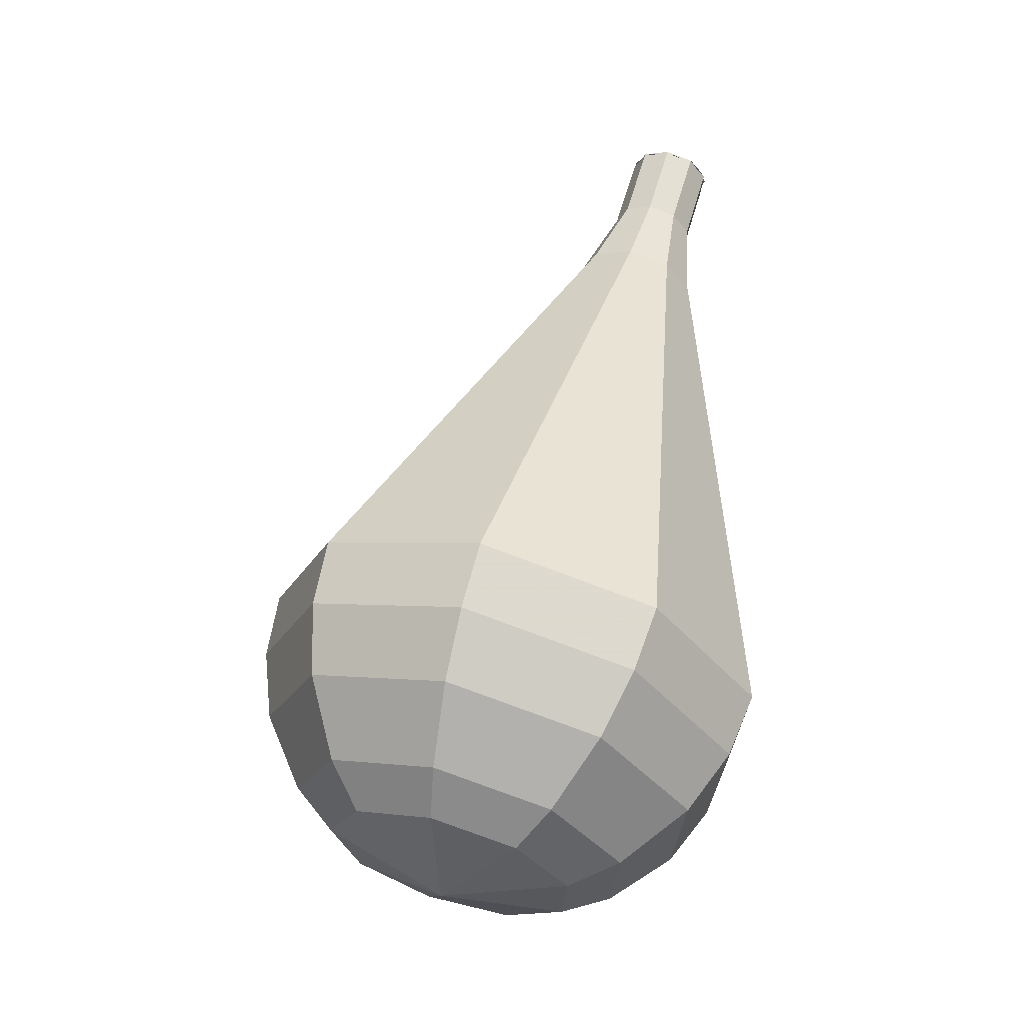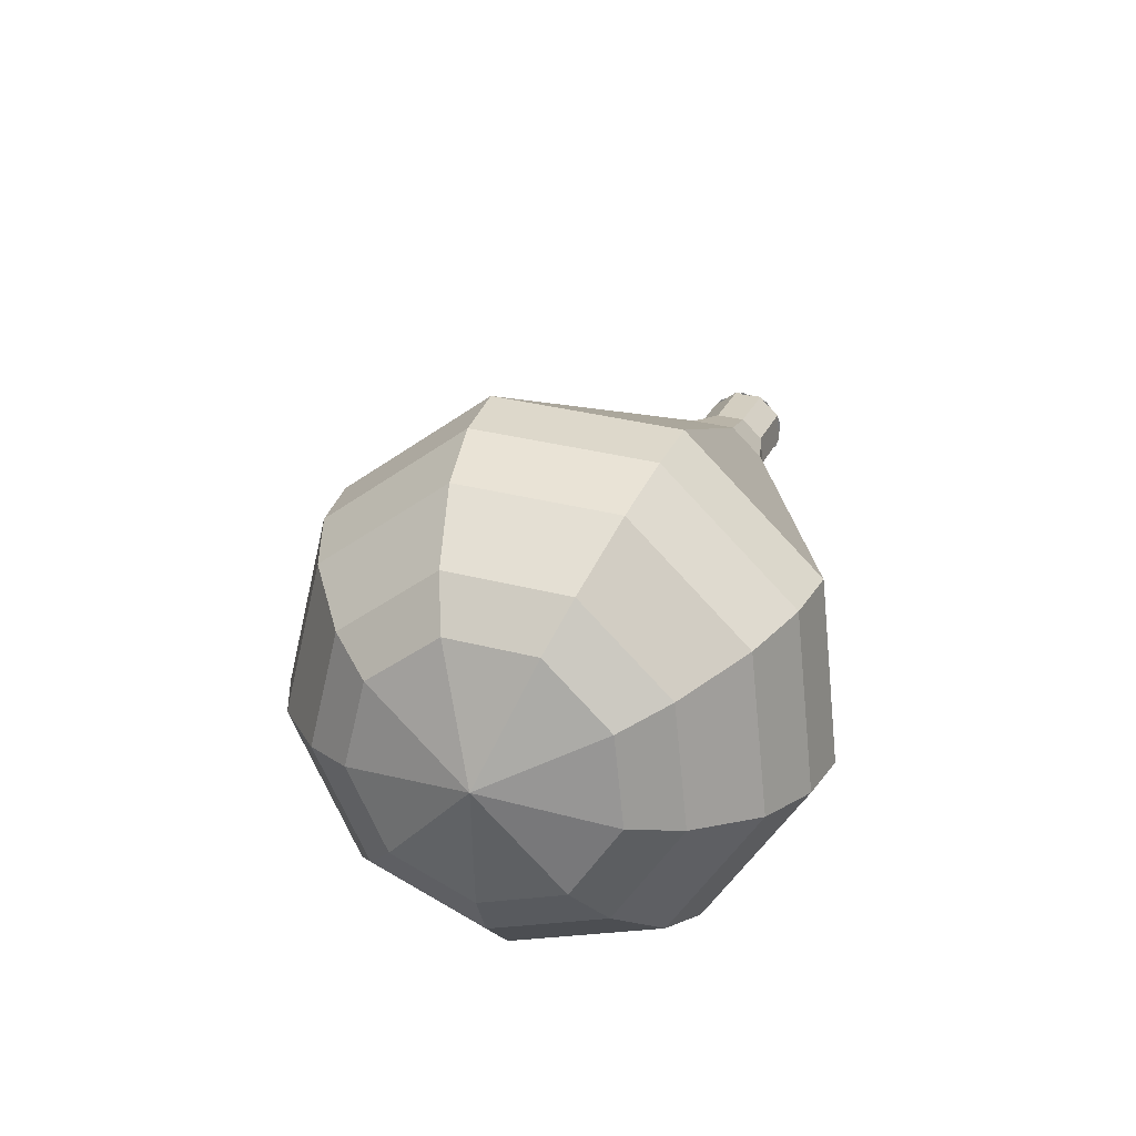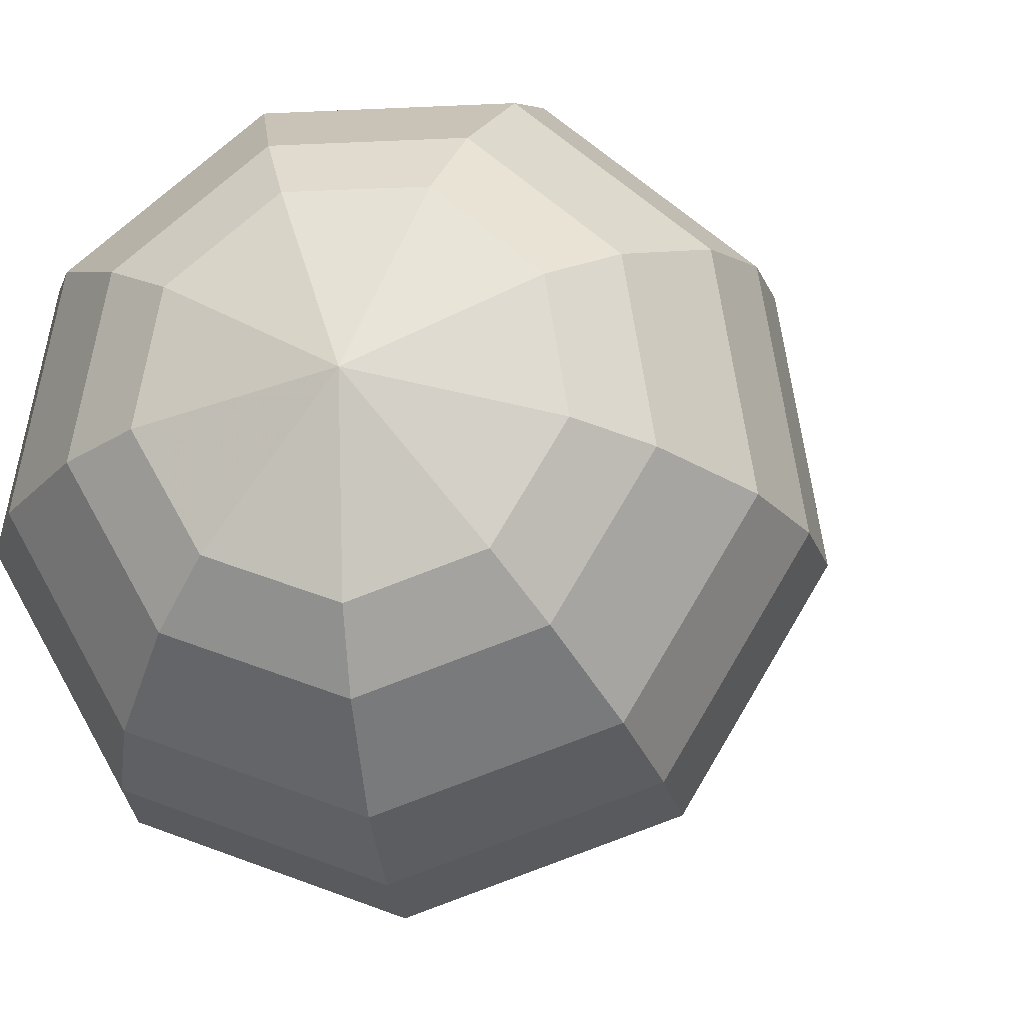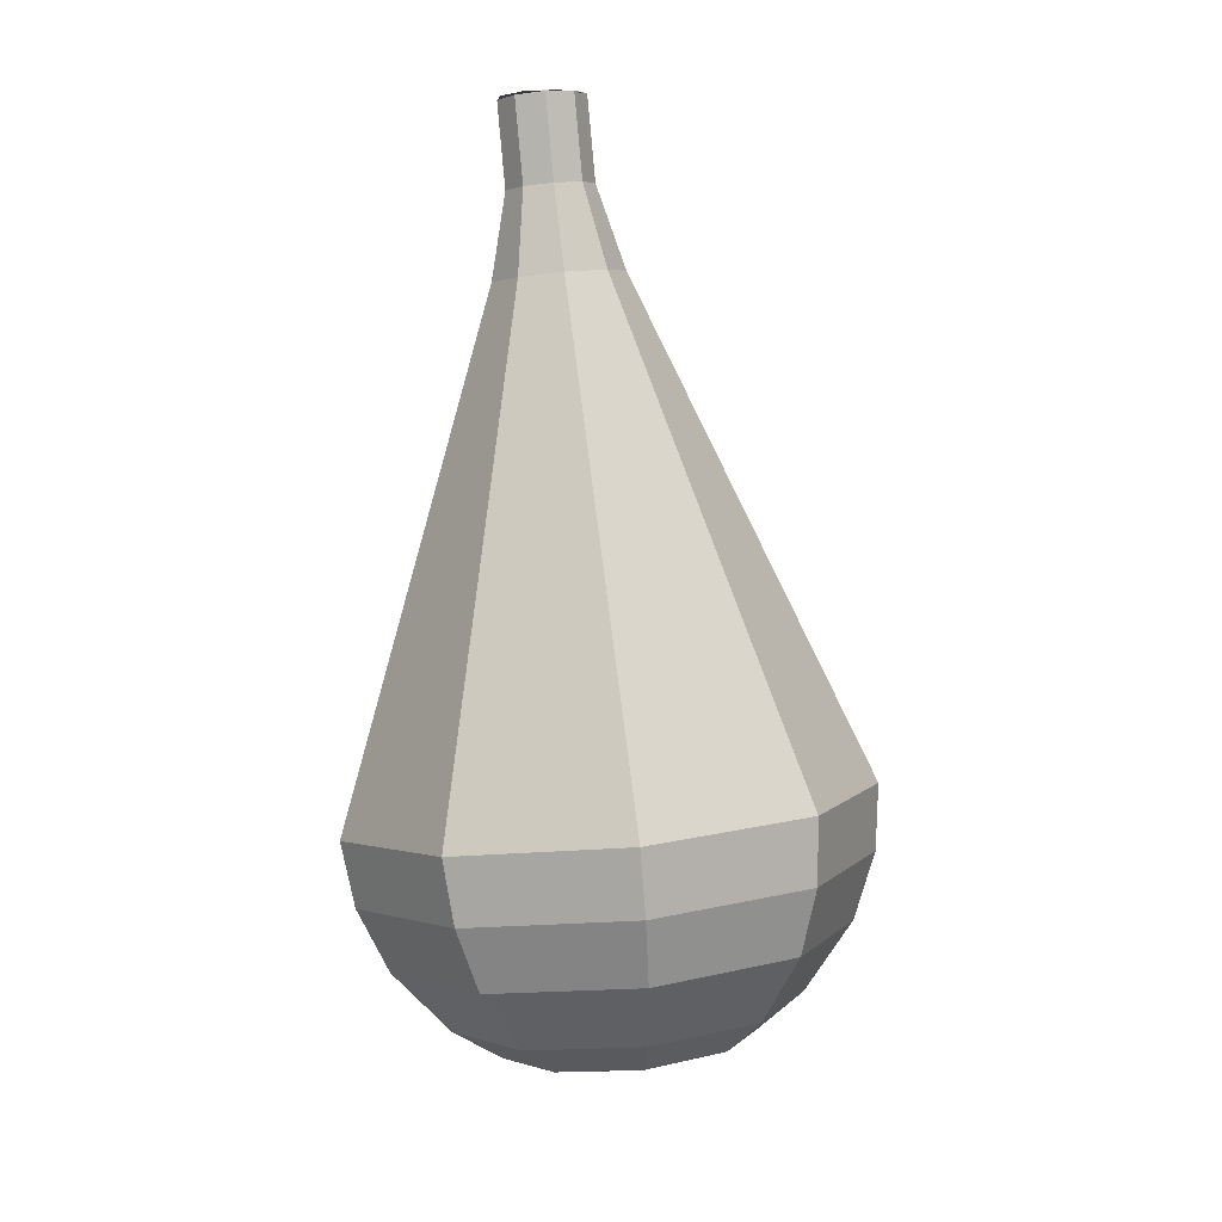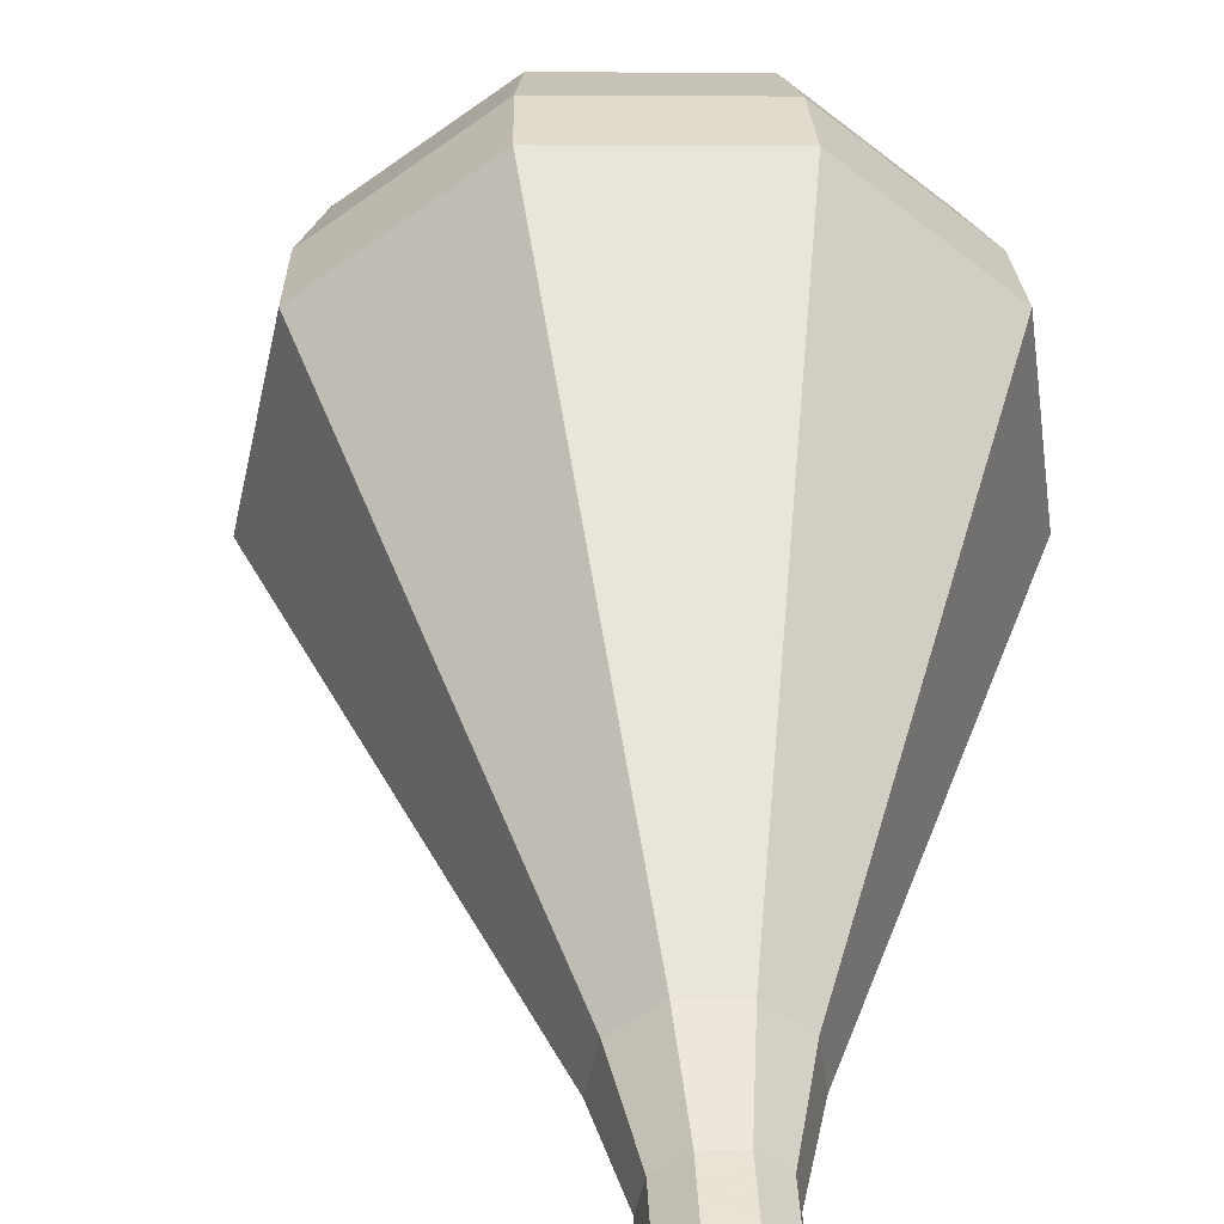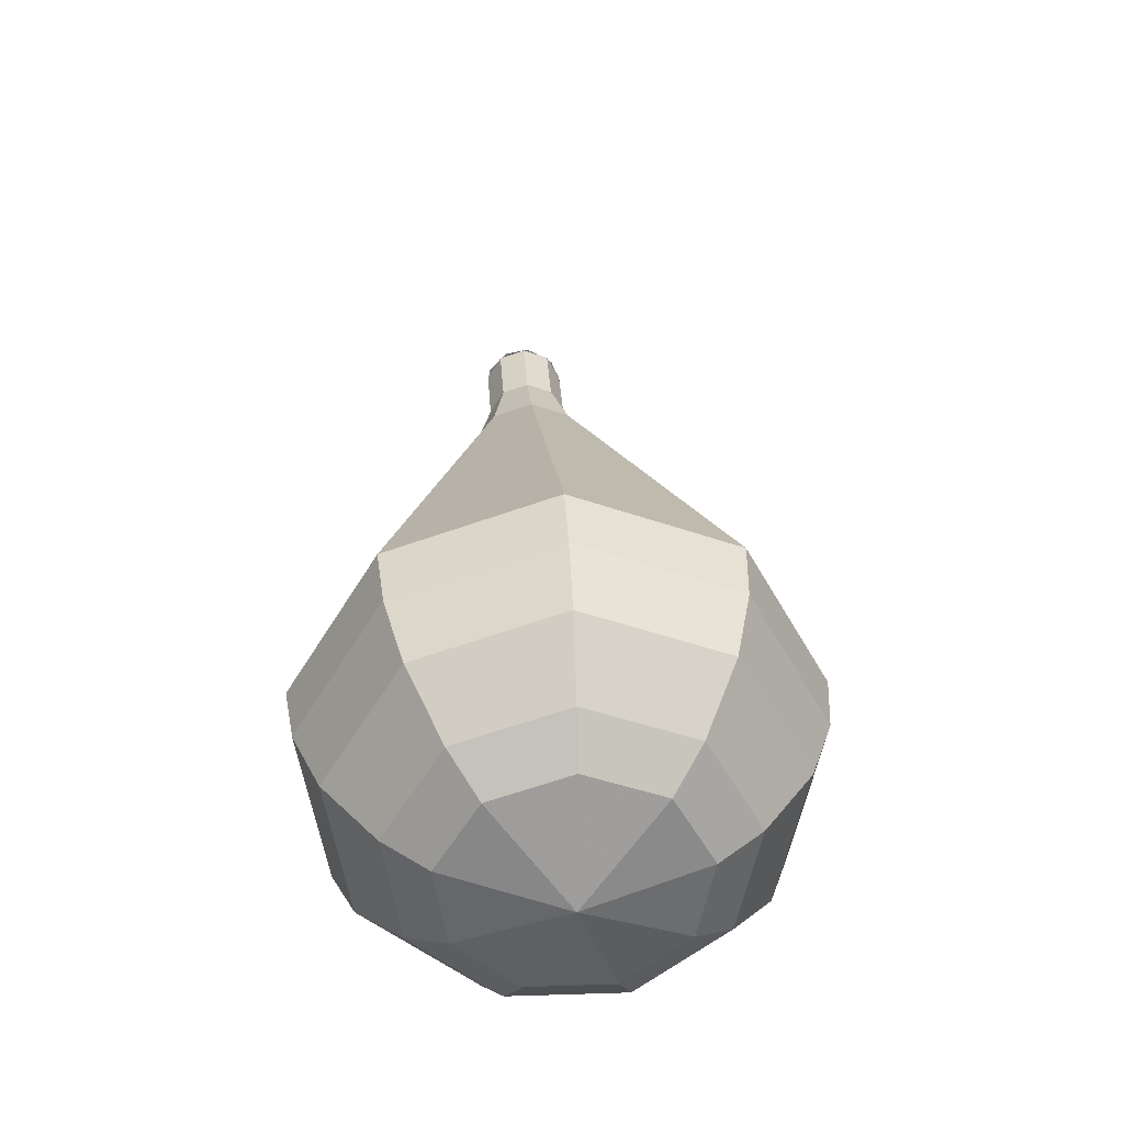
<metadata>
{"format":"obj","ext":"obj","renderer":"f3d","projection":"perspective","resolution":1024,"background":"white","views":[{"elev":-36.9,"azim":-36.4,"up":"+Z"},{"elev":-65.5,"azim":-66.3,"up":"+Z"},{"elev":-0.9,"azim":-163.4,"up":"+Y"},{"elev":21.3,"azim":-169.7,"up":"+Z"},{"elev":24.2,"azim":5.4,"up":"+Y"},{"elev":-38.5,"azim":-164.4,"up":"+Z"}]}
</metadata>
<code>
g tube1
v 146.6 156.2 162.5
v 147.1 155.6 162.2
v 147.9 155.5 162
v 148.7 155.9 162.1
v 149 156.6 162.3
v 148.8 157.4 162.6
v 148.1 157.8 162.8
v 147.2 157.7 162.9
v 146.6 157.1 162.7
v 146.6 156.2 162.5
v 148.9 157.2 162.5
v 149 156.4 162.2
v 148.5 155.7 162.1
v 147.7 155.4 162.1
v 146.9 155.7 162.3
v 146.6 156.5 162.6
v 146.8 157.3 162.8
v 147.4 157.8 162.8
v 148.3 157.8 162.7
v 148.9 157.2 162.5
v 148.5 157.9 160.1
v 148.6 157.1 159.9
v 148.2 156.4 159.8
v 147.4 156.1 159.8
v 146.6 156.4 160
v 146.2 157.1 160.3
v 146.4 157.9 160.5
v 147.1 158.4 160.5
v 147.9 158.4 160.4
v 148.5 157.9 160.1
v 148.8 158.8 157.8
v 148.9 157.6 157.5
v 148.2 156.6 157.3
v 147 156.2 157.3
v 145.8 156.6 157.6
v 145.2 157.7 158
v 145.5 158.9 158.3
v 146.6 159.7 158.4
v 147.8 159.7 158.2
v 148.8 158.8 157.8
v 149.2 159.9 155.5
v 149.4 158.1 155
v 148.4 156.5 154.7
v 146.6 155.9 154.8
v 144.8 156.6 155.2
v 144 158.2 155.8
v 144.4 160.1 156.3
v 146 161.2 156.4
v 147.9 161.2 156.1
v 149.2 159.9 155.5
v 149.7 161 153.2
v 150 158.6 152.5
v 148.6 156.5 152.1
v 146.1 155.7 152.2
v 143.8 156.6 152.8
v 142.7 158.8 153.6
v 143.3 161.2 154.2
v 145.4 162.7 154.4
v 147.9 162.7 154
v 149.7 161 153.2
v 150.7 163.3 148.6
v 151.1 159.6 147.5
v 149 156.4 146.9
v 145.3 155.3 147.1
v 141.8 156.6 148
v 140.2 159.8 149.2
v 141.1 163.5 150.1
v 144.1 165.8 150.3
v 147.9 165.7 149.7
v 150.7 163.3 148.6
v 151.7 165.5 144
v 152.2 160.6 142.5
v 149.4 156.4 141.7
v 144.5 154.8 142
v 139.9 156.6 143.2
v 137.6 160.9 144.8
v 138.8 165.8 146
v 142.9 168.8 146.3
v 148 168.7 145.5
v 151.7 165.5 144
v 151.2 165.9 142.2
v 151.7 161.1 140.8
v 149 157.1 140
v 144.3 155.5 140.3
v 139.8 157.3 141.4
v 137.6 161.5 143
v 138.8 166.1 144.2
v 142.7 169.1 144.4
v 147.6 169 143.7
v 151.2 165.9 142.2
v 150.2 166 140.4
v 150.7 161.8 139.1
v 148.3 158.2 138.4
v 144 156.8 138.7
v 140 158.3 139.7
v 138.1 162.1 141.1
v 139.1 166.3 142.2
v 142.7 169 142.4
v 147.1 168.8 141.7
v 150.2 166 140.4
v 148.6 165.8 138.7
v 149 162.6 137.7
v 147.1 159.8 137.1
v 143.9 158.8 137.3
v 140.8 160 138.1
v 139.3 162.8 139.2
v 140.1 166 140
v 142.8 168.1 140.2
v 146.2 168 139.6
v 148.6 165.8 138.7
v 147.3 165.5 137.8
v 147.5 163.1 137
v 146.2 161.1 136.7
v 143.8 160.3 136.8
v 141.6 161.2 137.4
v 140.5 163.3 138.1
v 141.1 165.6 138.7
v 143.1 167.1 138.9
v 145.5 167.1 138.5
v 147.3 165.5 137.8
v 143.9 164.1 136.9
v 143.9 164.1 136.9
v 143.9 164.1 136.9
v 143.9 164.1 136.9
v 143.9 164.1 136.9
v 143.9 164.1 136.9
v 143.9 164.1 136.9
v 143.9 164.1 136.9
v 143.9 164.1 136.9
v 143.9 164.1 136.9
f 1 2 12
f 12 11 1
f 2 3 13
f 13 12 2
f 3 4 14
f 14 13 3
f 4 5 15
f 15 14 4
f 5 6 16
f 16 15 5
f 6 7 17
f 17 16 6
f 7 8 18
f 18 17 7
f 8 9 19
f 19 18 8
f 9 10 20
f 20 19 9
f 11 12 22
f 22 21 11
f 12 13 23
f 23 22 12
f 13 14 24
f 24 23 13
f 14 15 25
f 25 24 14
f 15 16 26
f 26 25 15
f 16 17 27
f 27 26 16
f 17 18 28
f 28 27 17
f 18 19 29
f 29 28 18
f 19 20 30
f 30 29 19
f 21 22 32
f 32 31 21
f 22 23 33
f 33 32 22
f 23 24 34
f 34 33 23
f 24 25 35
f 35 34 24
f 25 26 36
f 36 35 25
f 26 27 37
f 37 36 26
f 27 28 38
f 38 37 27
f 28 29 39
f 39 38 28
f 29 30 40
f 40 39 29
f 31 32 42
f 42 41 31
f 32 33 43
f 43 42 32
f 33 34 44
f 44 43 33
f 34 35 45
f 45 44 34
f 35 36 46
f 46 45 35
f 36 37 47
f 47 46 36
f 37 38 48
f 48 47 37
f 38 39 49
f 49 48 38
f 39 40 50
f 50 49 39
f 41 42 52
f 52 51 41
f 42 43 53
f 53 52 42
f 43 44 54
f 54 53 43
f 44 45 55
f 55 54 44
f 45 46 56
f 56 55 45
f 46 47 57
f 57 56 46
f 47 48 58
f 58 57 47
f 48 49 59
f 59 58 48
f 49 50 60
f 60 59 49
f 51 52 62
f 62 61 51
f 52 53 63
f 63 62 52
f 53 54 64
f 64 63 53
f 54 55 65
f 65 64 54
f 55 56 66
f 66 65 55
f 56 57 67
f 67 66 56
f 57 58 68
f 68 67 57
f 58 59 69
f 69 68 58
f 59 60 70
f 70 69 59
f 61 62 72
f 72 71 61
f 62 63 73
f 73 72 62
f 63 64 74
f 74 73 63
f 64 65 75
f 75 74 64
f 65 66 76
f 76 75 65
f 66 67 77
f 77 76 66
f 67 68 78
f 78 77 67
f 68 69 79
f 79 78 68
f 69 70 80
f 80 79 69
f 71 72 82
f 82 81 71
f 72 73 83
f 83 82 72
f 73 74 84
f 84 83 73
f 74 75 85
f 85 84 74
f 75 76 86
f 86 85 75
f 76 77 87
f 87 86 76
f 77 78 88
f 88 87 77
f 78 79 89
f 89 88 78
f 79 80 90
f 90 89 79
f 81 82 92
f 92 91 81
f 82 83 93
f 93 92 82
f 83 84 94
f 94 93 83
f 84 85 95
f 95 94 84
f 85 86 96
f 96 95 85
f 86 87 97
f 97 96 86
f 87 88 98
f 98 97 87
f 88 89 99
f 99 98 88
f 89 90 100
f 100 99 89
f 91 92 102
f 102 101 91
f 92 93 103
f 103 102 92
f 93 94 104
f 104 103 93
f 94 95 105
f 105 104 94
f 95 96 106
f 106 105 95
f 96 97 107
f 107 106 96
f 97 98 108
f 108 107 97
f 98 99 109
f 109 108 98
f 99 100 110
f 110 109 99
f 101 102 112
f 112 111 101
f 102 103 113
f 113 112 102
f 103 104 114
f 114 113 103
f 104 105 115
f 115 114 104
f 105 106 116
f 116 115 105
f 106 107 117
f 117 116 106
f 107 108 118
f 118 117 107
f 108 109 119
f 119 118 108
f 109 110 120
f 120 119 109
f 111 112 122
f 122 121 111
f 112 113 123
f 123 122 112
f 113 114 124
f 124 123 113
f 114 115 125
f 125 124 114
f 115 116 126
f 126 125 115
f 116 117 127
f 127 126 116
f 117 118 128
f 128 127 117
f 118 119 129
f 129 128 118
f 119 120 130
f 130 129 119

</code>
